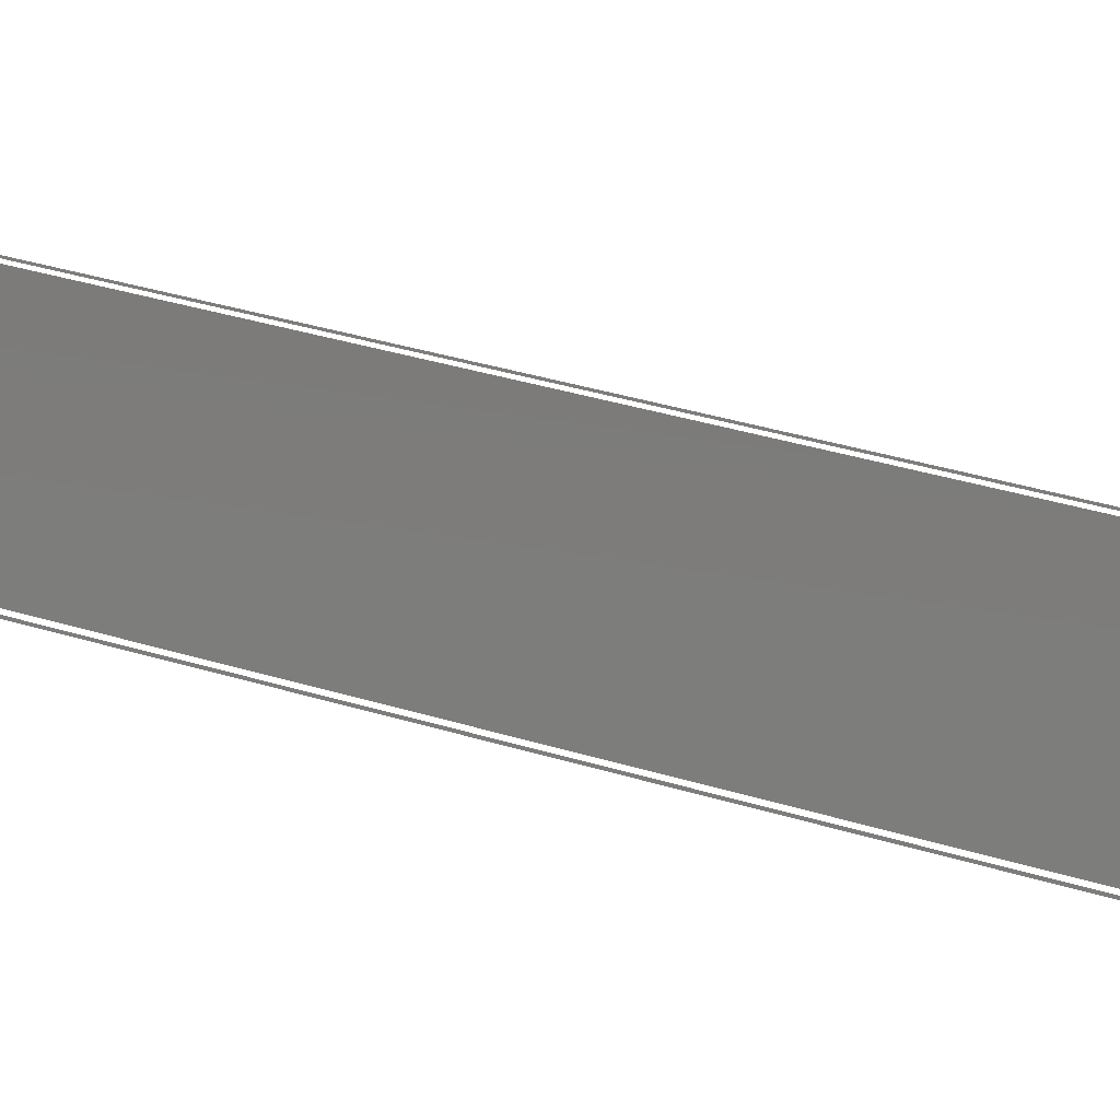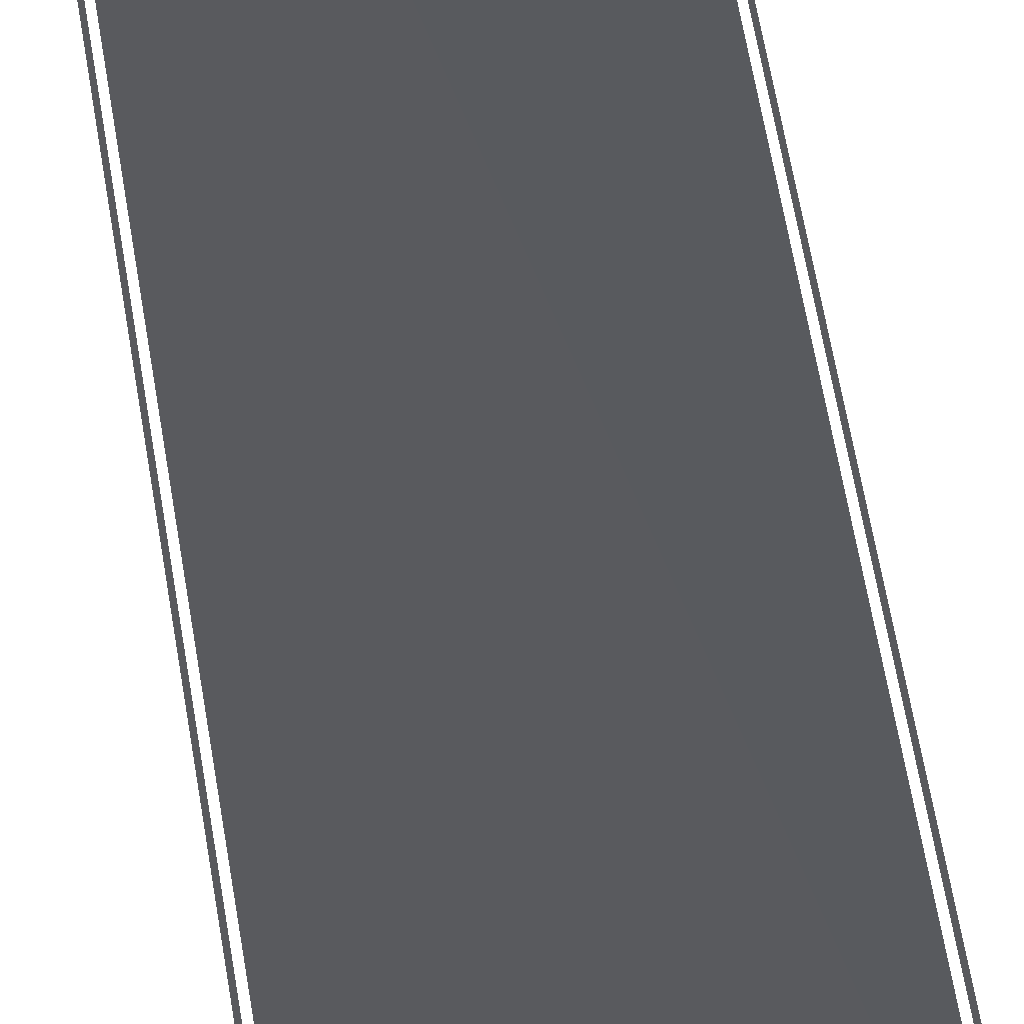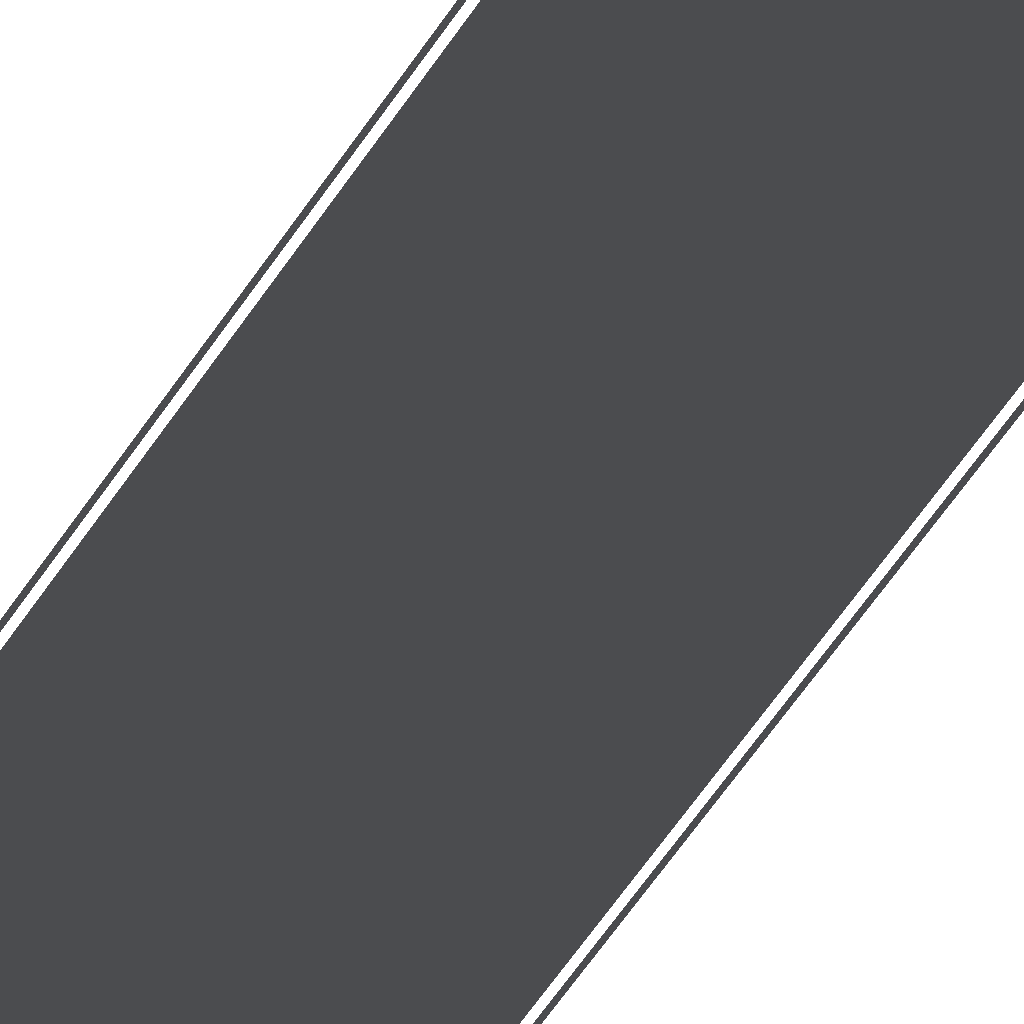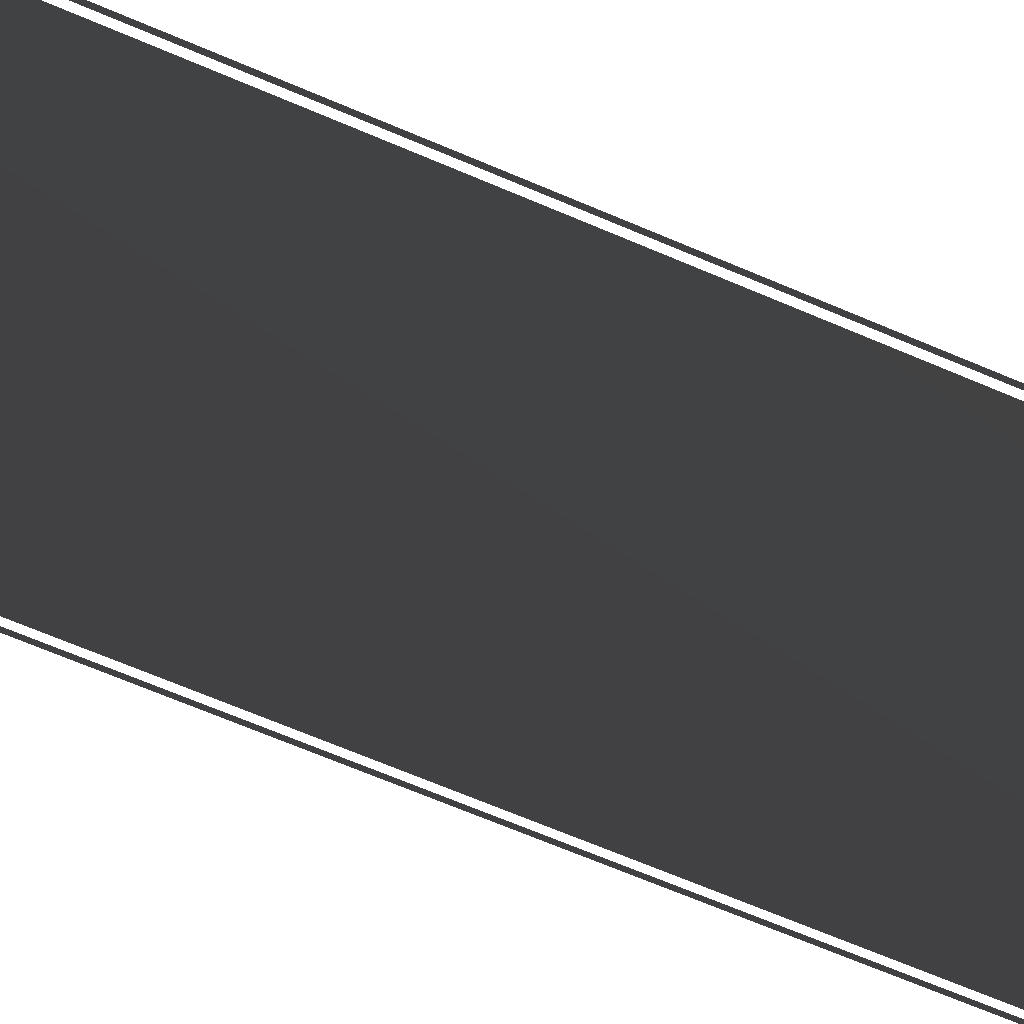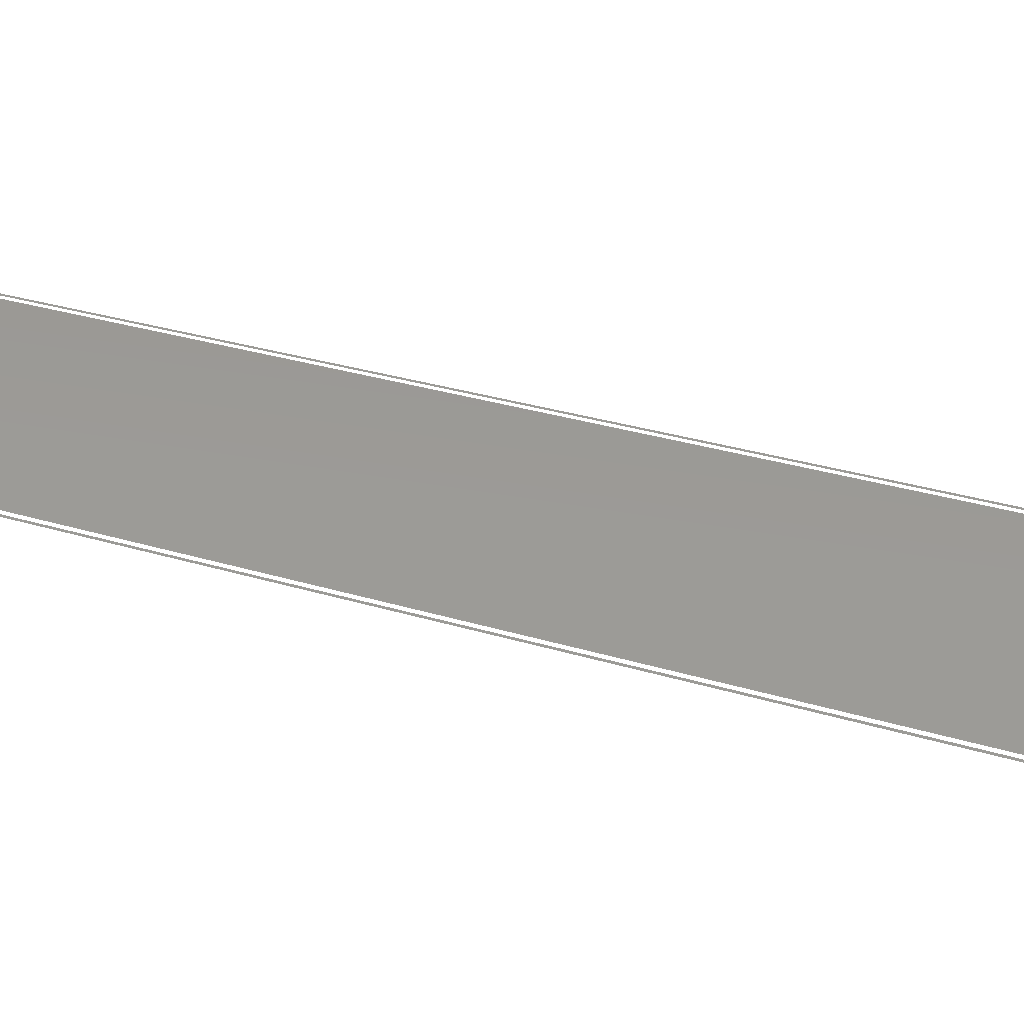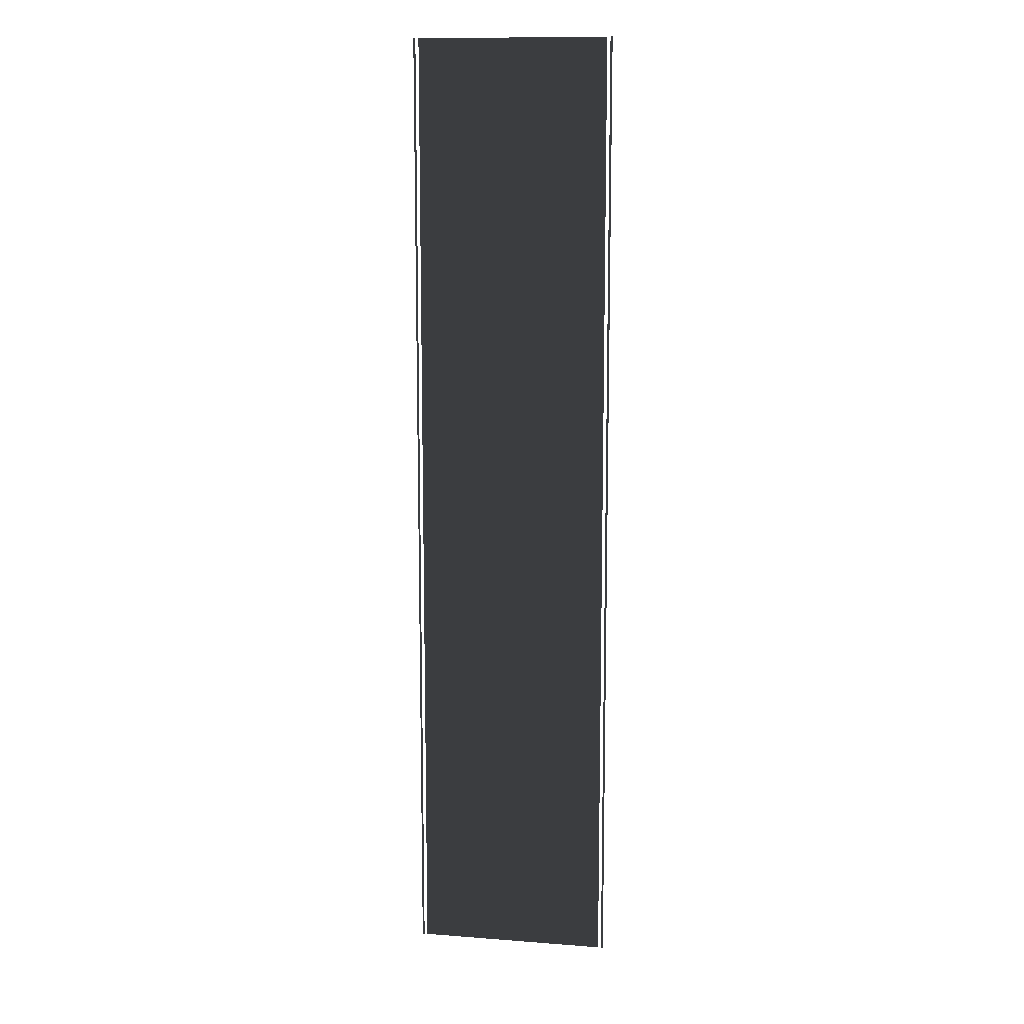
<metadata>
{"format":"obj","ext":"obj","renderer":"f3d","projection":"perspective","resolution":1024,"background":"white","views":[{"elev":25.4,"azim":119.0,"up":"+Z"},{"elev":57.6,"azim":171.0,"up":"+Z"},{"elev":-69.4,"azim":144.5,"up":"+Z"},{"elev":-57.3,"azim":-115.2,"up":"+Z"},{"elev":14.7,"azim":131.4,"up":"+Z"},{"elev":11.6,"azim":-169.6,"up":"+Y"}]}
</metadata>
<code>
v 3.749 -37.8 0.02064
v -3.748 0.02064 0.02064
v 3.749 0.02064 0.02064
v -3.748 -37.8 0.02064
v -3.955 -37.8 0.02064
v -3.873 0.02064 0.02064
v -3.873 -37.8 0.02064
v -3.955 0.02064 0.02064
v 3.956 -37.8 0.02064
v 3.873 0.02064 0.02064
v 3.956 0.02064 0.02064
v 3.873 -37.8 0.02064
g DTv2-96mSection_(M)_2087_38
f 1 3 2
f 2 4 1
f 5 7 6
f 6 8 5
f 9 11 10
f 10 12 9

</code>
